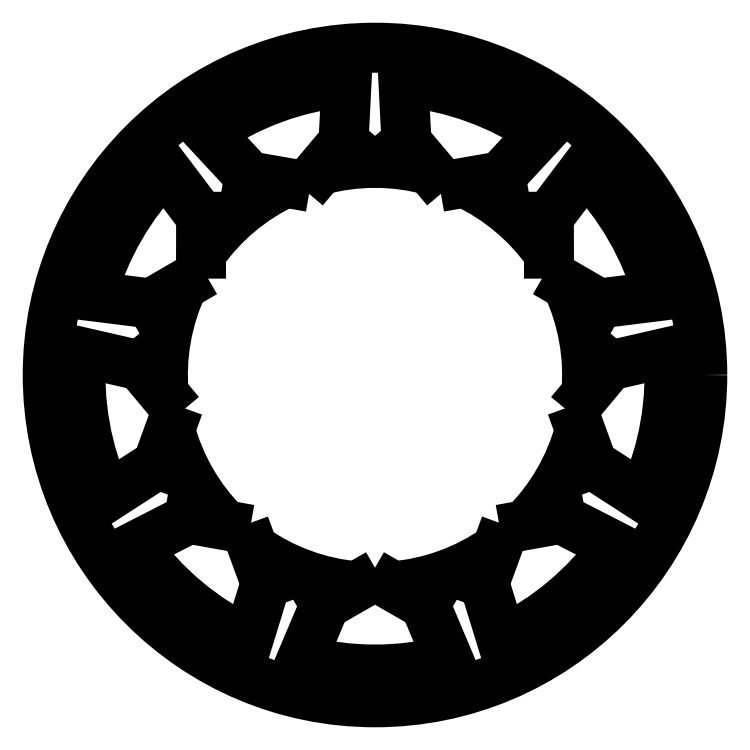
<metadata>
{"format":"dxf","ext":"dxf","renderer":"ezdxf+matplotlib","layout":"modelspace","background":"white","min_lineweight":24,"dpi":150}
</metadata>
<code>
0
SECTION
2
ENTITIES
0
CIRCLE
8
0
10
0
20
0
40
27
0
ARC
8
0
10
0
20
0
40
17.5
50
114.9
51
145.1
0
LINE
8
0
10
7.371
20
15.87
11
10.37
21
16.39
0
LINE
8
0
10
14.35
20
10.02
11
14.34
21
13.05
0
LINE
8
0
10
10.37
20
16.39
11
13.75
21
20.04
0
LINE
8
0
10
14.34
20
13.05
11
17.34
21
17.02
0
ARC
8
0
10
0
20
0
40
17.5
50
154.9
51
185.1
0
LINE
8
0
10
15.85
20
7.42
11
18.48
21
5.895
0
LINE
8
0
10
17.43
20
-1.552
11
19.38
21
0.7804
0
LINE
8
0
10
18.48
20
5.895
11
23.41
21
6.511
0
LINE
8
0
10
19.38
20
0.7804
11
24.23
21
1.889
0
ARC
8
0
10
0
20
0
40
17.5
50
194.9
51
225.1
0
LINE
8
0
10
16.91
20
-4.503
11
17.94
21
-7.362
0
LINE
8
0
10
12.36
20
-12.39
11
15.35
21
-11.86
0
LINE
8
0
10
17.94
20
-7.362
11
22.12
21
-10.06
0
LINE
8
0
10
15.35
20
-11.86
11
19.77
21
-14.13
0
ARC
8
0
10
0
20
0
40
17.5
50
234.9
51
265.1
0
LINE
8
0
10
10.06
20
-14.32
11
9.014
21
-17.17
0
LINE
8
0
10
1.498
20
-17.44
11
4.134
21
-18.95
0
LINE
8
0
10
9.014
20
-17.17
11
10.48
21
-21.93
0
LINE
8
0
10
4.134
20
-18.95
11
6.067
21
-23.53
0
ARC
8
0
10
0
20
0
40
17.5
50
274.9
51
305.1
0
LINE
8
0
10
-1.498
20
-17.44
11
-4.134
21
-18.95
0
LINE
8
0
10
-10.06
20
-14.32
11
-9.014
21
-17.17
0
LINE
8
0
10
-4.134
20
-18.95
11
-6.067
21
-23.53
0
LINE
8
0
10
-9.014
20
-17.17
11
-10.48
21
-21.93
0
ARC
8
0
10
0
20
0
40
17.5
50
314.9
51
345.1
0
LINE
8
0
10
-12.36
20
-12.39
11
-15.35
21
-11.86
0
LINE
8
0
10
-16.91
20
-4.503
11
-17.94
21
-7.362
0
LINE
8
0
10
-15.35
20
-11.86
11
-19.77
21
-14.13
0
LINE
8
0
10
-17.94
20
-7.362
11
-22.12
21
-10.06
0
ARC
8
0
10
0
20
0
40
17.5
50
354.9
51
385.1
0
LINE
8
0
10
-17.43
20
-1.552
11
-19.38
21
0.7804
0
LINE
8
0
10
-15.85
20
7.42
11
-18.48
21
5.895
0
LINE
8
0
10
-19.38
20
0.7804
11
-24.23
21
1.889
0
LINE
8
0
10
-18.48
20
5.895
11
-23.41
21
6.511
0
ARC
8
0
10
0
20
0
40
17.5
50
394.9
51
425.1
0
LINE
8
0
10
-14.35
20
10.02
11
-14.34
21
13.05
0
LINE
8
0
10
-7.371
20
15.87
11
-10.37
21
16.39
0
LINE
8
0
10
-14.34
20
13.05
11
-17.34
21
17.02
0
LINE
8
0
10
-10.37
20
16.39
11
-13.75
21
20.04
0
ARC
8
0
10
0
20
0
40
17.5
50
434.9
51
465.1
0
LINE
8
0
10
-4.556
20
16.9
11
-2.597
21
19.22
0
LINE
8
0
10
4.556
20
16.9
11
2.597
21
19.22
0
LINE
8
0
10
-2.597
20
19.22
11
-2.346
21
24.19
0
LINE
8
0
10
2.597
20
19.22
11
2.346
21
24.19
0
ARC
8
0
10
0
20
0
40
24.3
50
135.5
51
164.5
0
ARC
8
0
10
0
20
0
40
24.3
50
175.5
51
204.5
0
ARC
8
0
10
0
20
0
40
24.3
50
215.5
51
244.5
0
ARC
8
0
10
0
20
0
40
24.3
50
255.5
51
284.5
0
ARC
8
0
10
0
20
0
40
24.3
50
295.5
51
324.5
0
ARC
8
0
10
0
20
0
40
24.3
50
335.5
51
364.5
0
ARC
8
0
10
0
20
0
40
24.3
50
375.5
51
404.5
0
ARC
8
0
10
0
20
0
40
24.3
50
415.5
51
444.5
0
ARC
8
0
10
0
20
0
40
24.3
50
455.5
51
124.5
0
ENDSEC
0
EOF

</code>
